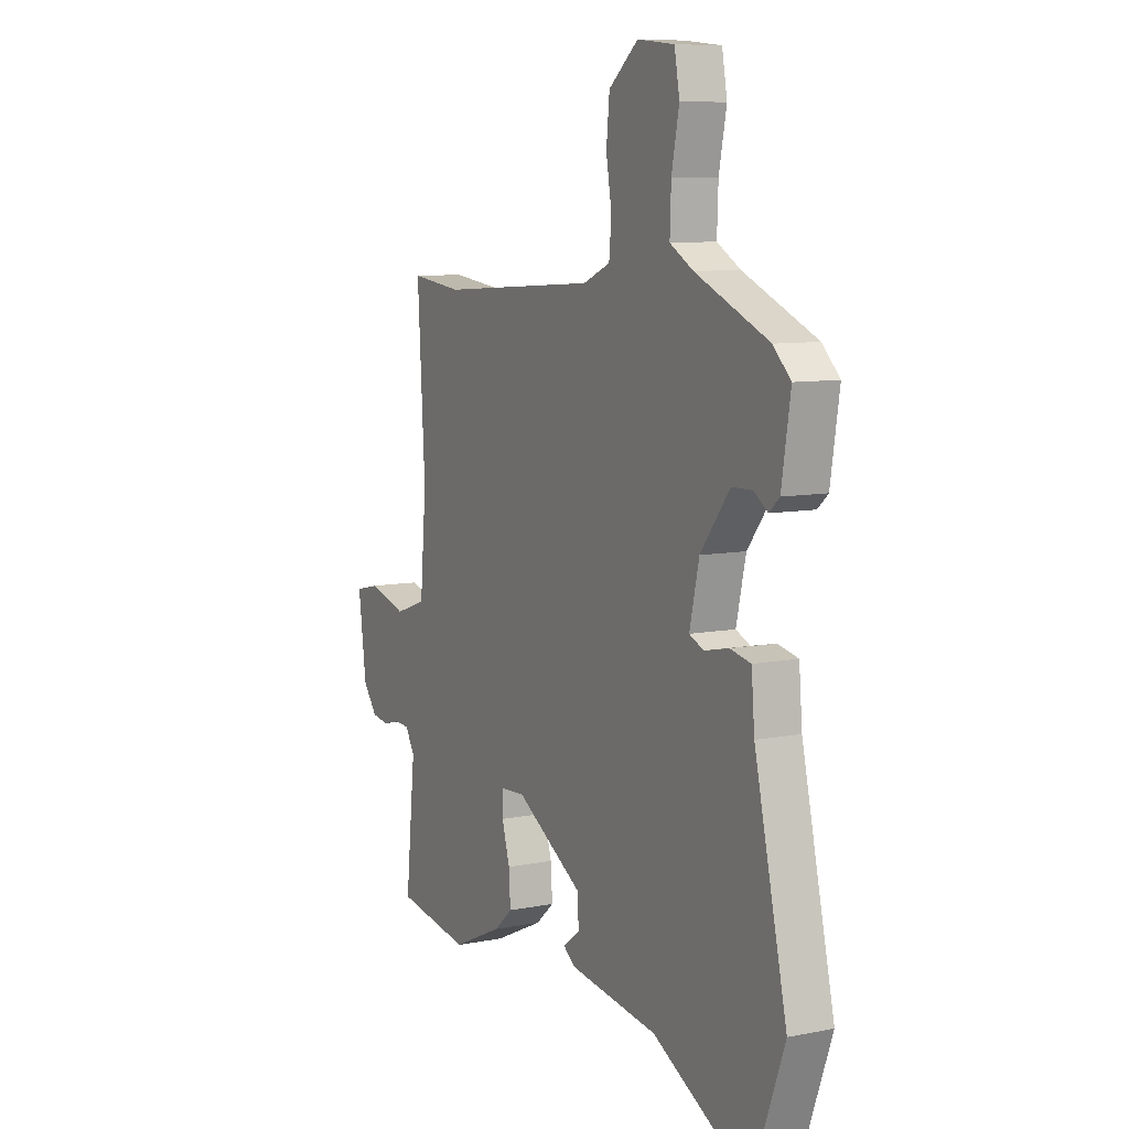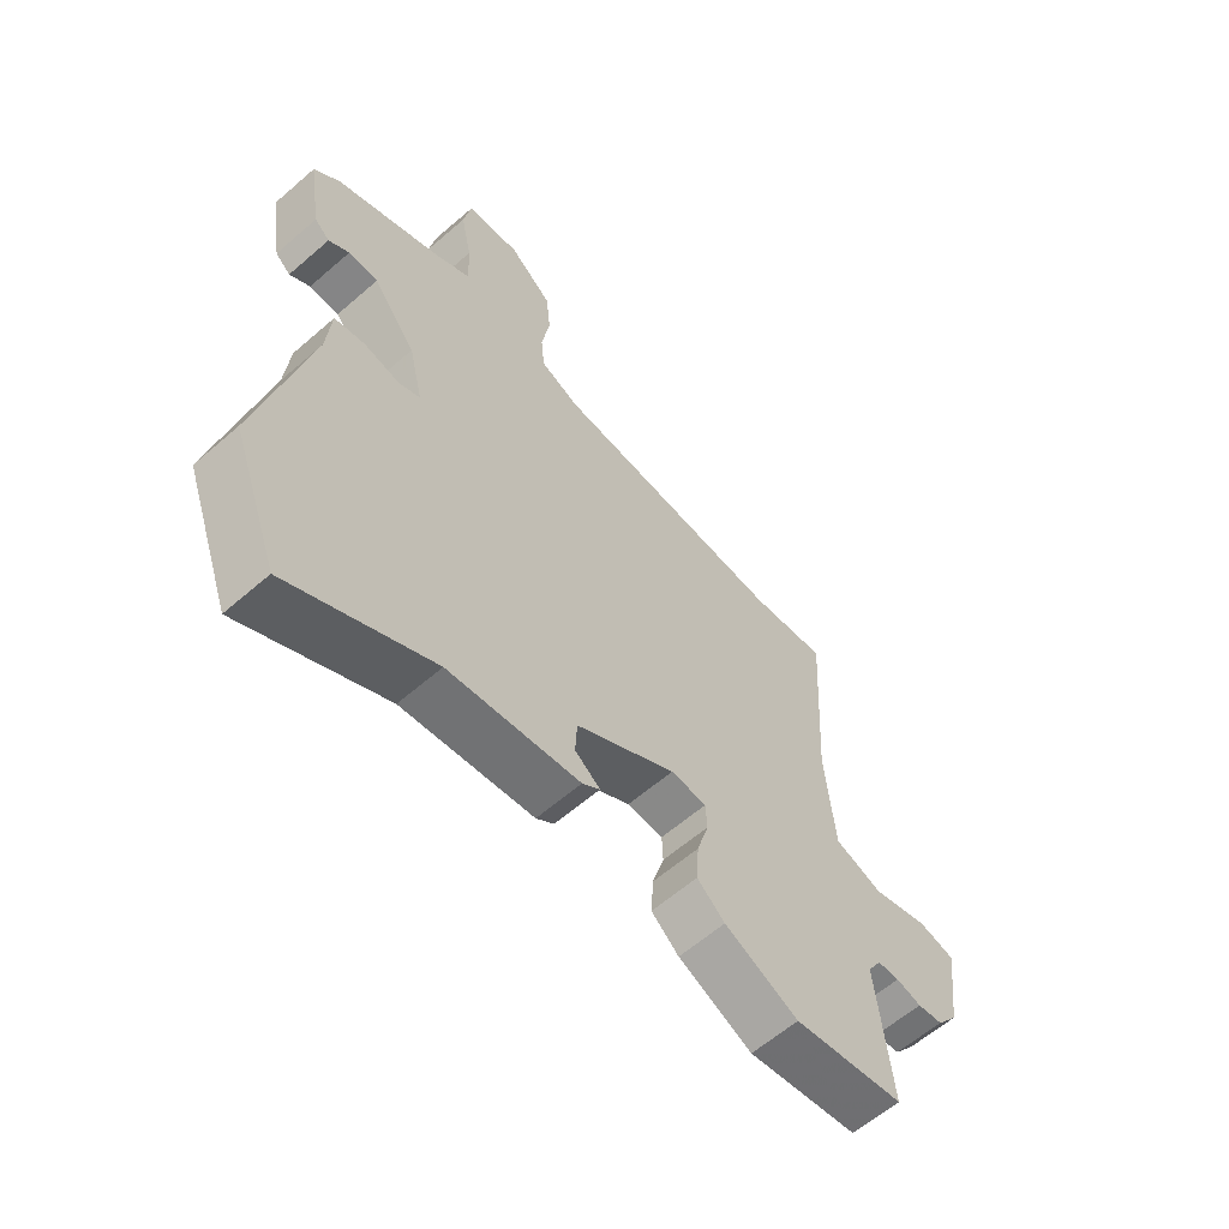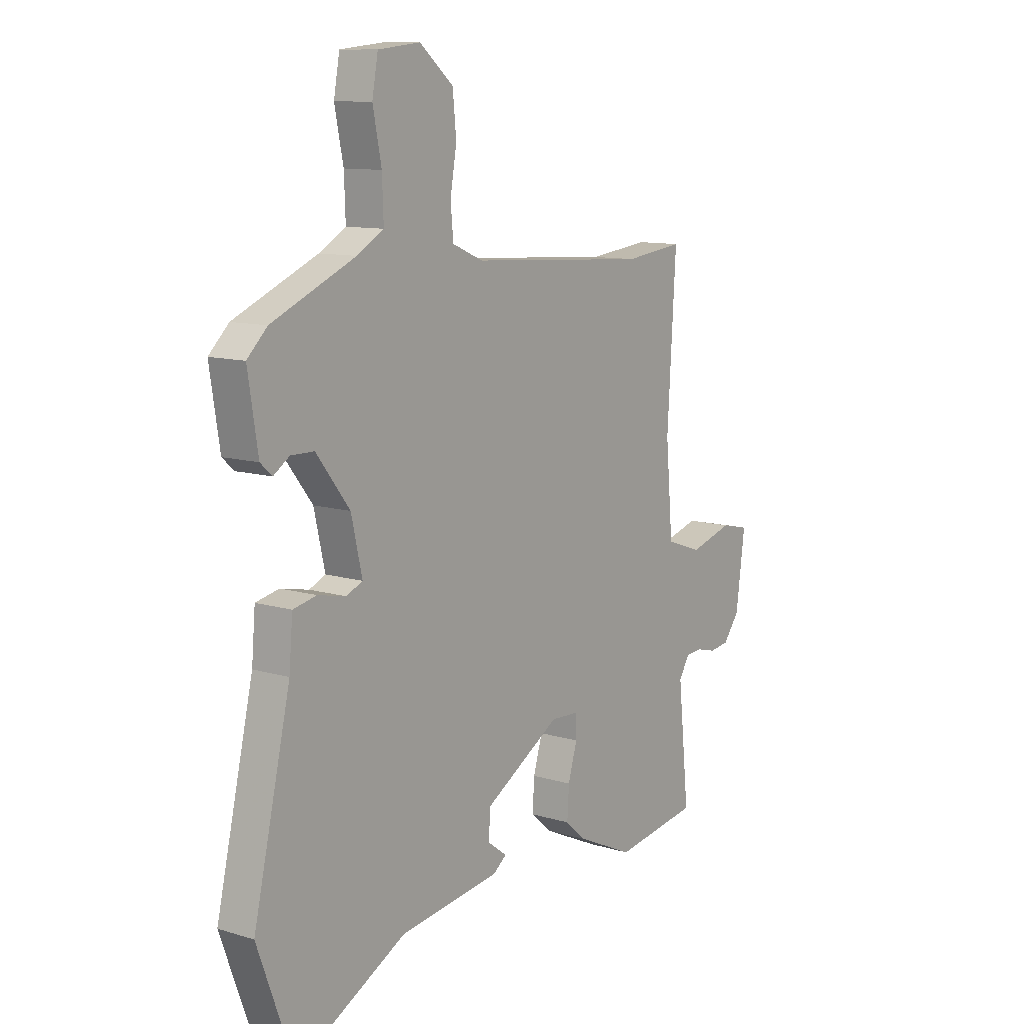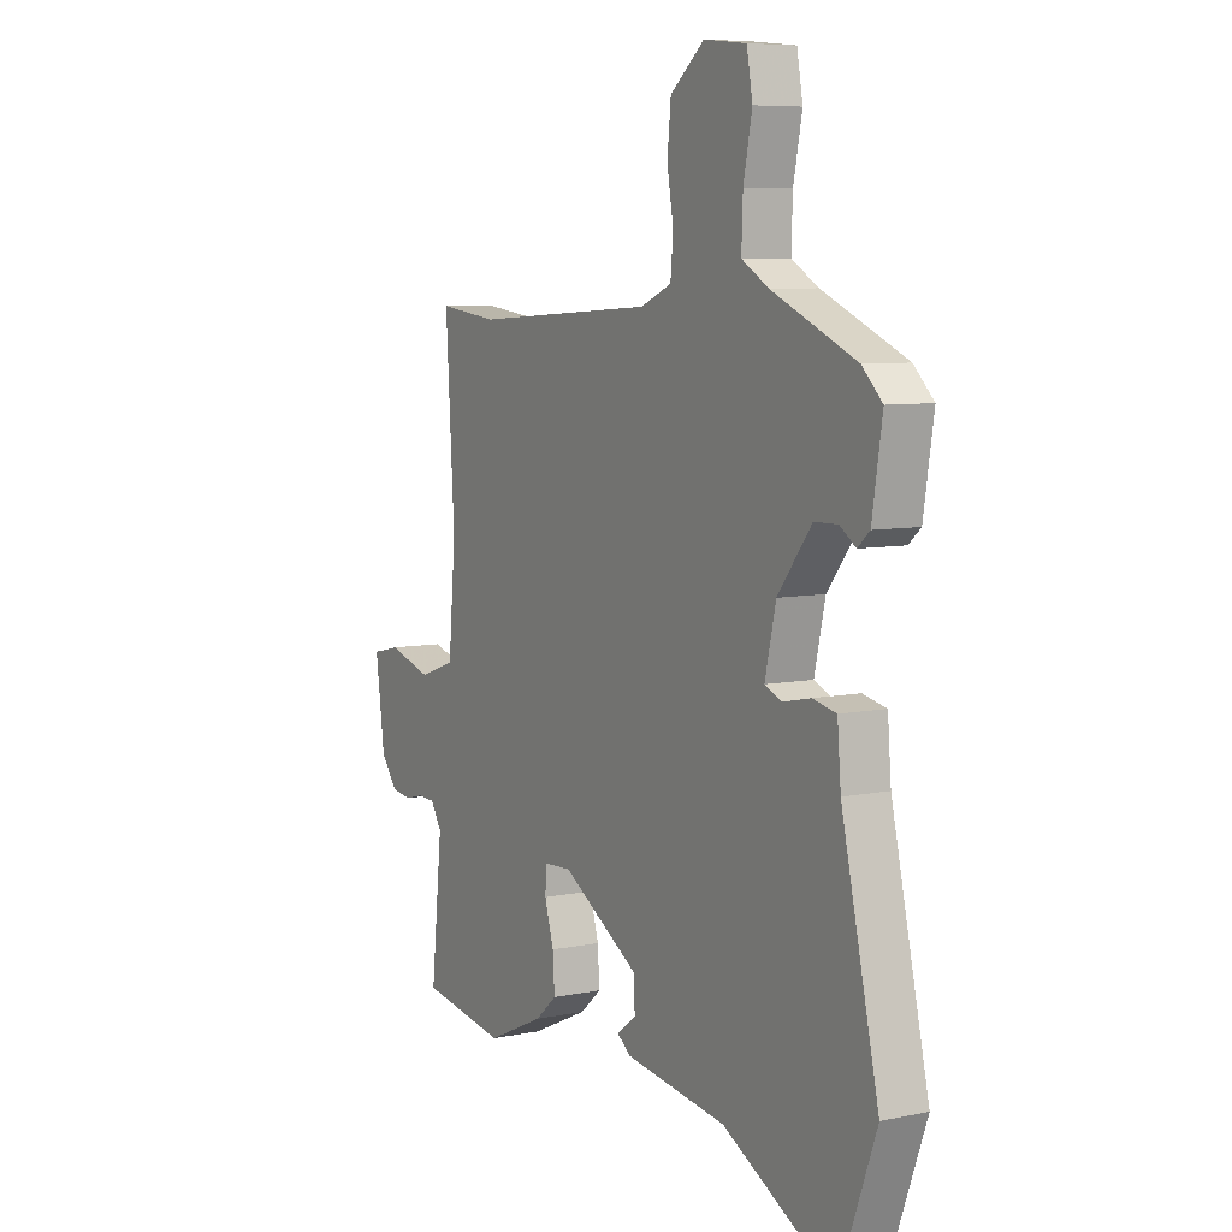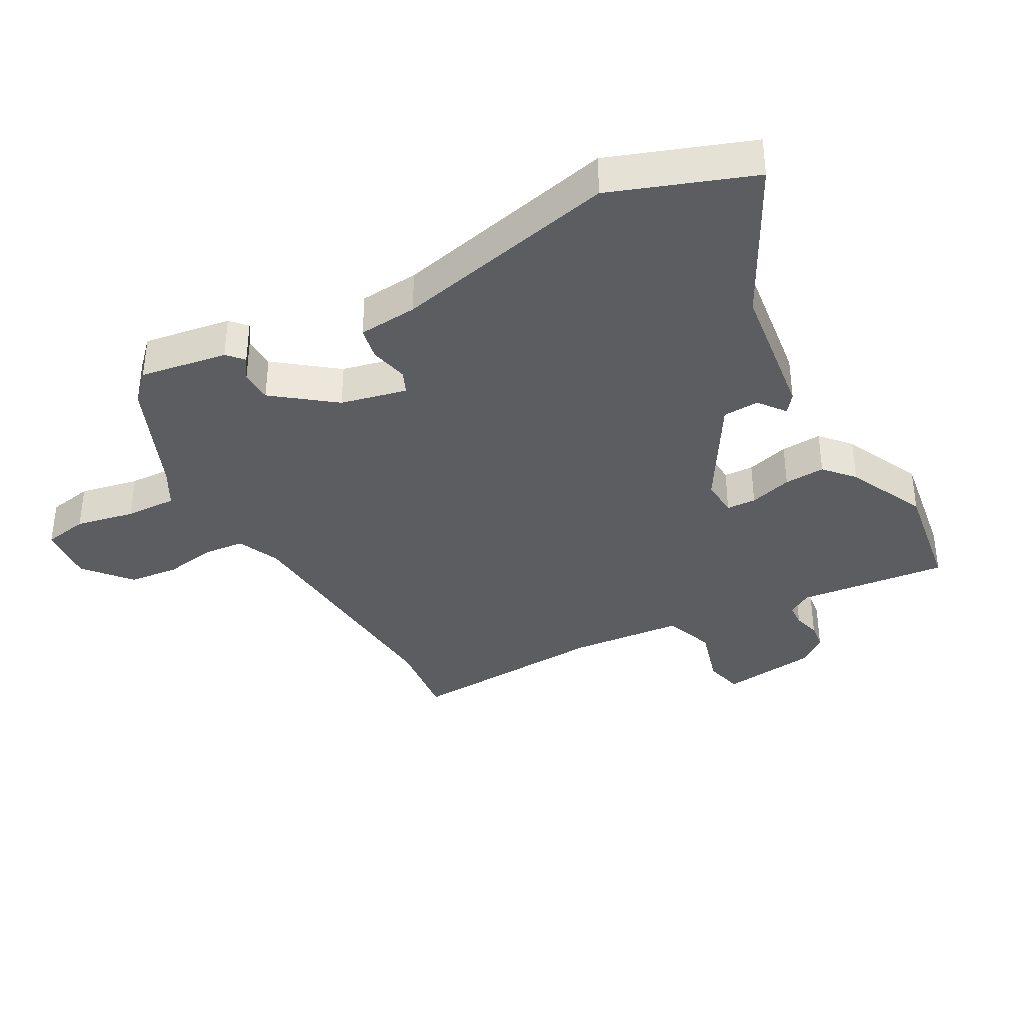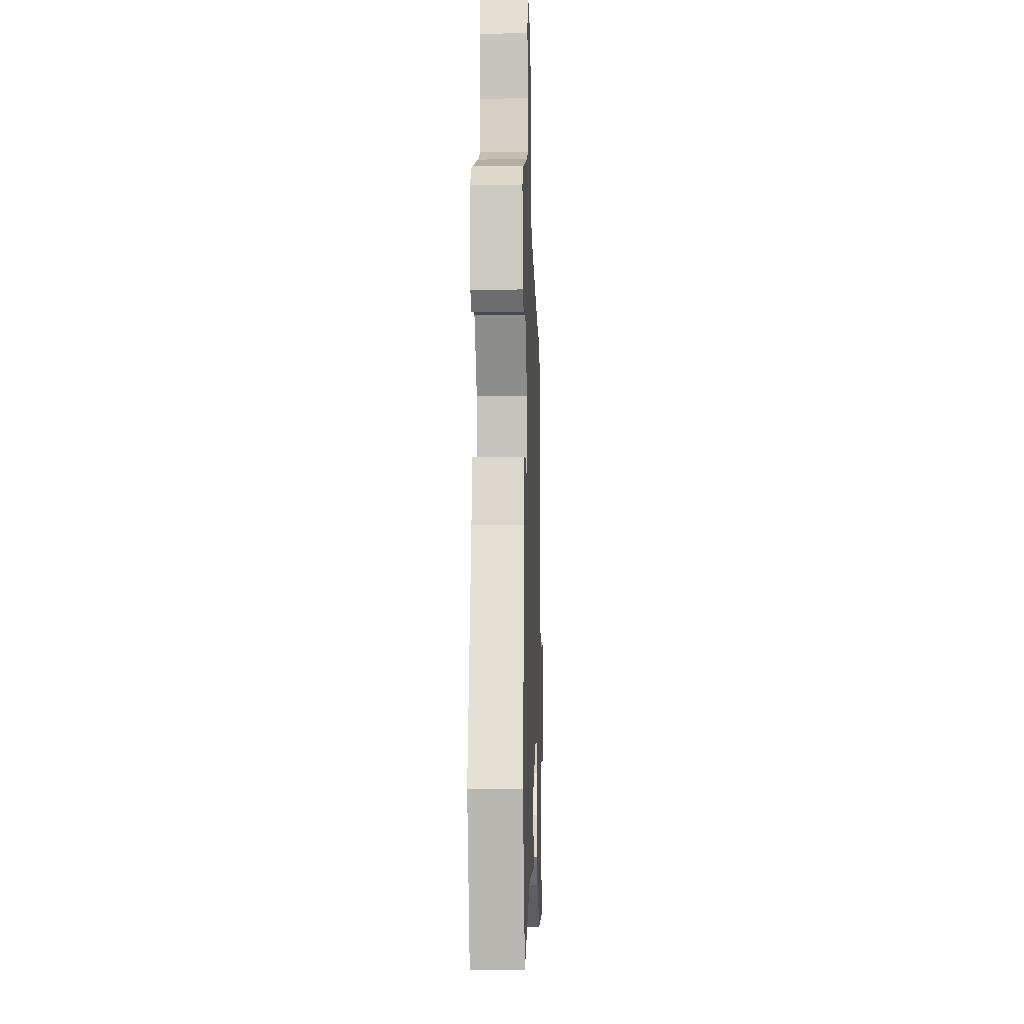
<metadata>
{"format":"obj","ext":"obj","renderer":"f3d","projection":"perspective","resolution":1024,"background":"white","views":[{"elev":8.6,"azim":61.8,"up":"+Z"},{"elev":-61.1,"azim":131.5,"up":"+Z"},{"elev":10.9,"azim":126.7,"up":"+Z"},{"elev":7.4,"azim":59.5,"up":"+Z"},{"elev":-36.5,"azim":119.1,"up":"+Y"},{"elev":-12.5,"azim":91.9,"up":"+Z"}]}
</metadata>
<code>
v 0.488 0.07 0.456
v 0.532 0.07 0.413
v 0.51 0.07 0.274
v 0.484 0.07 0.251
v 0.449 0.07 0.275
v 0.398 0.07 0.274
v 0.324 0.07 0.179
v 0.3 0.07 0.074
v 0.336 0.07 0.058
v 0.398 0.07 0.071
v 0.45 0.07 0.06
v 0.458 0.07 -0.034
v 0.54 0.07 -0.391
v 0.459 0.07 -0.612
v 0.215 0.07 -0.483
v -0.009 0.07 -0.452
v -0.039 0.07 -0.429
v 0.004 0.07 -0.397
v 0.001 0.07 -0.339
v -0.168 0.07 -0.237
v -0.229 0.07 -0.24
v -0.231 0.07 -0.287
v -0.211 0.07 -0.355
v -0.207 0.07 -0.42
v -0.254 0.07 -0.461
v -0.38 0.07 -0.519
v -0.568 0.07 -0.489
v -0.543 0.07 -0.251
v -0.567 0.07 -0.212
v -0.604 0.07 -0.21
v -0.647 0.07 -0.221
v -0.69 0.07 -0.215
v -0.726 0.07 -0.168
v -0.746 0.07 -0.016
v -0.684 0.07 -0.002
v -0.588 0.07 -0.03
v -0.508 0.07 -0.002
v -0.492 0.07 0.179
v -0.511 0.07 0.501
v -0.38 0.07 0.485
v 0.019 0.07 0.51
v 0.087 0.07 0.539
v 0.093 0.07 0.604
v 0.079 0.07 0.686
v 0.087 0.07 0.766
v 0.161 0.07 0.827
v 0.254 0.07 0.817
v 0.267 0.07 0.746
v 0.248 0.07 0.652
v 0.245 0.07 0.57
v 0.304 0.07 0.536
v 0.488 0 0.456
v 0.532 0 0.413
v 0.51 0 0.274
v 0.484 0 0.251
v 0.449 0 0.275
v 0.398 0 0.274
v 0.324 0 0.179
v 0.3 0 0.074
v 0.336 0 0.058
v 0.398 0 0.071
v 0.45 0 0.06
v 0.458 0 -0.034
v 0.54 0 -0.391
v 0.459 0 -0.612
v 0.215 0 -0.483
v -0.009 0 -0.452
v -0.039 0 -0.429
v 0.004 0 -0.397
v 0.001 0 -0.339
v -0.168 0 -0.237
v -0.229 0 -0.24
v -0.231 0 -0.287
v -0.211 0 -0.355
v -0.207 0 -0.42
v -0.254 0 -0.461
v -0.38 0 -0.519
v -0.568 0 -0.489
v -0.543 0 -0.251
v -0.567 0 -0.212
v -0.604 0 -0.21
v -0.647 0 -0.221
v -0.69 0 -0.215
v -0.726 0 -0.168
v -0.746 0 -0.016
v -0.684 0 -0.002
v -0.588 0 -0.03
v -0.508 0 -0.002
v -0.492 0 0.179
v -0.511 0 0.501
v -0.38 0 0.485
v 0.019 0 0.51
v 0.087 0 0.539
v 0.093 0 0.604
v 0.079 0 0.686
v 0.087 0 0.766
v 0.161 0 0.827
v 0.254 0 0.817
v 0.267 0 0.746
v 0.248 0 0.652
v 0.245 0 0.57
v 0.304 0 0.536
f 47 48 49
f 46 47 49
f 45 46 49
f 44 45 49
f 43 44 49
f 42 43 49 50
f 41 42 50 51
f 38 39 40
f 37 38 40 41
f 34 35 36
f 33 34 36
f 32 33 36
f 31 32 36
f 30 31 36
f 29 30 36 37
f 51 1 2
f 41 51 2
f 37 41 2
f 29 37 2
f 28 29 2
f 26 27 28
f 25 26 28
f 24 25 28
f 23 24 28
f 22 23 28
f 15 16 17 18
f 15 18 19
f 14 15 19
f 13 14 19
f 12 13 19
f 12 19 20
f 11 12 20
f 10 11 20
f 9 10 20
f 2 3 4 5
f 2 5 6
f 28 2 6
f 21 22 28
f 20 21 28
f 9 20 28
f 8 9 28
f 7 8 28
f 6 7 28
f 100 99 98
f 100 98 97
f 100 97 96
f 100 96 95
f 100 95 94
f 101 100 94 93
f 102 101 93 92
f 91 90 89
f 92 91 89 88
f 87 86 85
f 87 85 84
f 87 84 83
f 87 83 82
f 87 82 81
f 88 87 81 80
f 53 52 102
f 53 102 92
f 53 92 88
f 53 88 80
f 53 80 79
f 79 78 77
f 79 77 76
f 79 76 75
f 79 75 74
f 79 74 73
f 69 68 67 66
f 70 69 66
f 70 66 65
f 70 65 64
f 70 64 63
f 71 70 63
f 71 63 62
f 71 62 61
f 71 61 60
f 56 55 54 53
f 57 56 53
f 57 53 79
f 79 73 72
f 79 72 71
f 79 71 60
f 79 60 59
f 79 59 58
f 79 58 57
f 1 52 53 2
f 2 53 54 3
f 3 54 55 4
f 4 55 56 5
f 5 56 57 6
f 6 57 58 7
f 7 58 59 8
f 8 59 60 9
f 9 60 61 10
f 10 61 62 11
f 11 62 63 12
f 12 63 64 13
f 13 64 65 14
f 14 65 66 15
f 15 66 67 16
f 16 67 68 17
f 17 68 69 18
f 18 69 70 19
f 19 70 71 20
f 20 71 72 21
f 21 72 73 22
f 22 73 74 23
f 23 74 75 24
f 24 75 76 25
f 25 76 77 26
f 26 77 78 27
f 27 78 79 28
f 28 79 80 29
f 29 80 81 30
f 30 81 82 31
f 31 82 83 32
f 32 83 84 33
f 33 84 85 34
f 34 85 86 35
f 35 86 87 36
f 36 87 88 37
f 37 88 89 38
f 38 89 90 39
f 39 90 91 40
f 40 91 92 41
f 41 92 93 42
f 42 93 94 43
f 43 94 95 44
f 44 95 96 45
f 45 96 97 46
f 46 97 98 47
f 47 98 99 48
f 48 99 100 49
f 49 100 101 50
f 50 101 102 51
f 51 102 52 1

</code>
